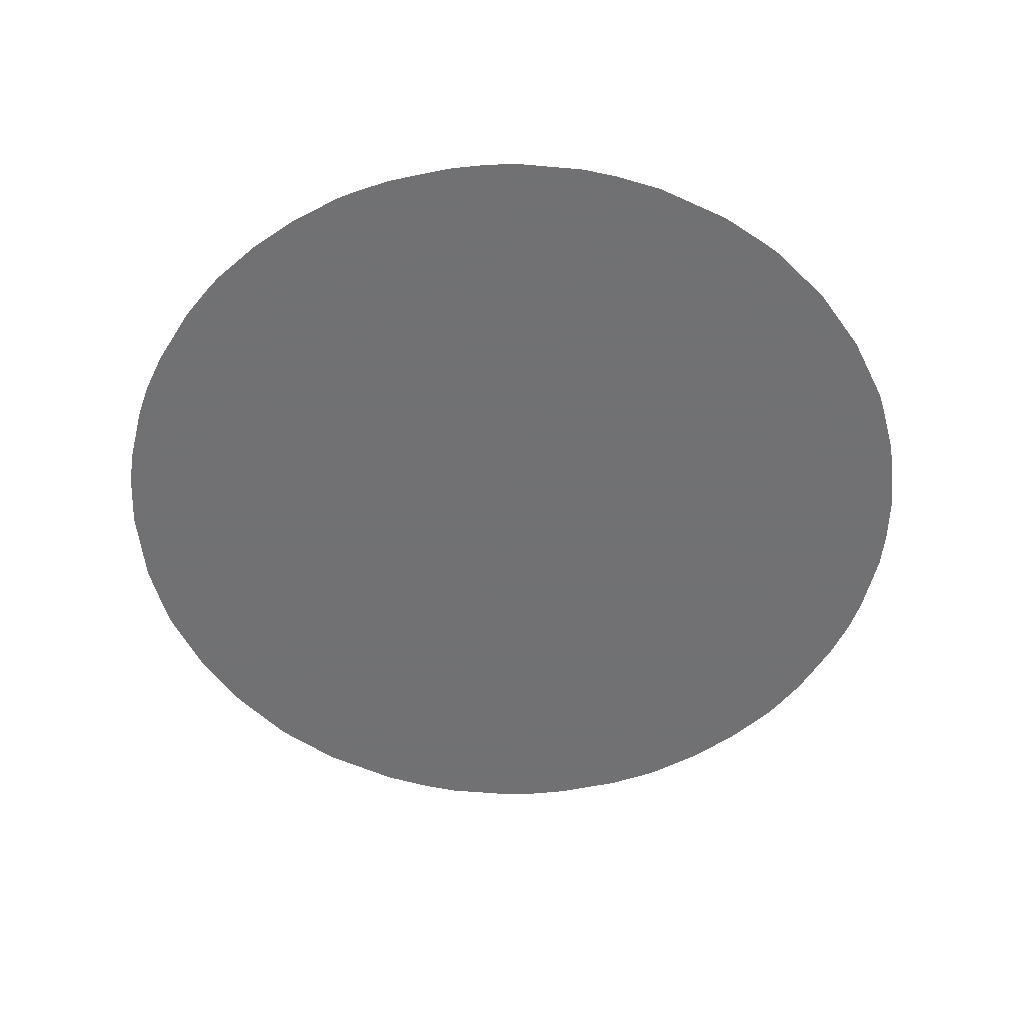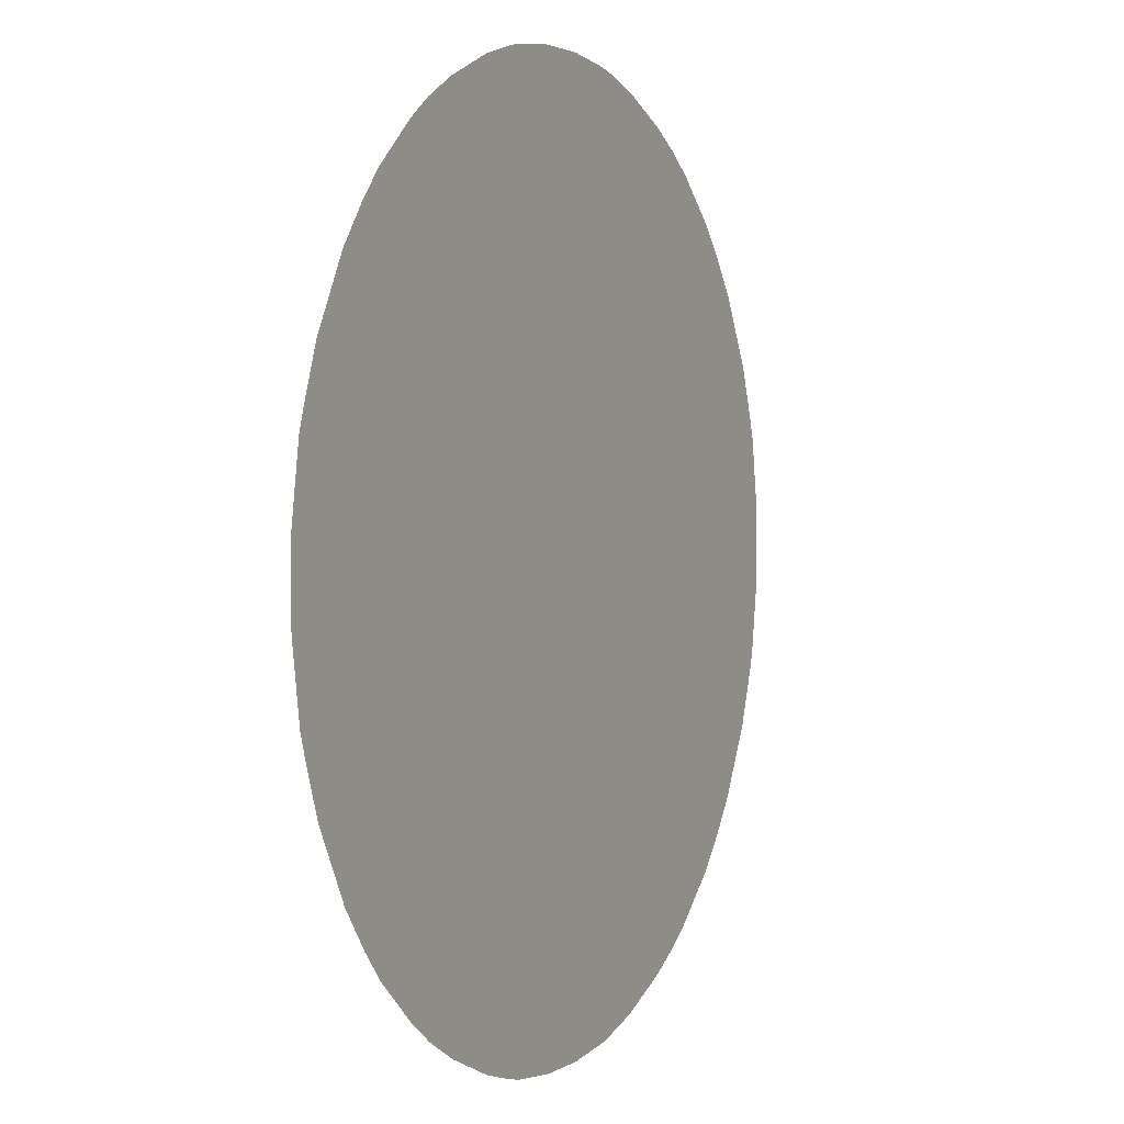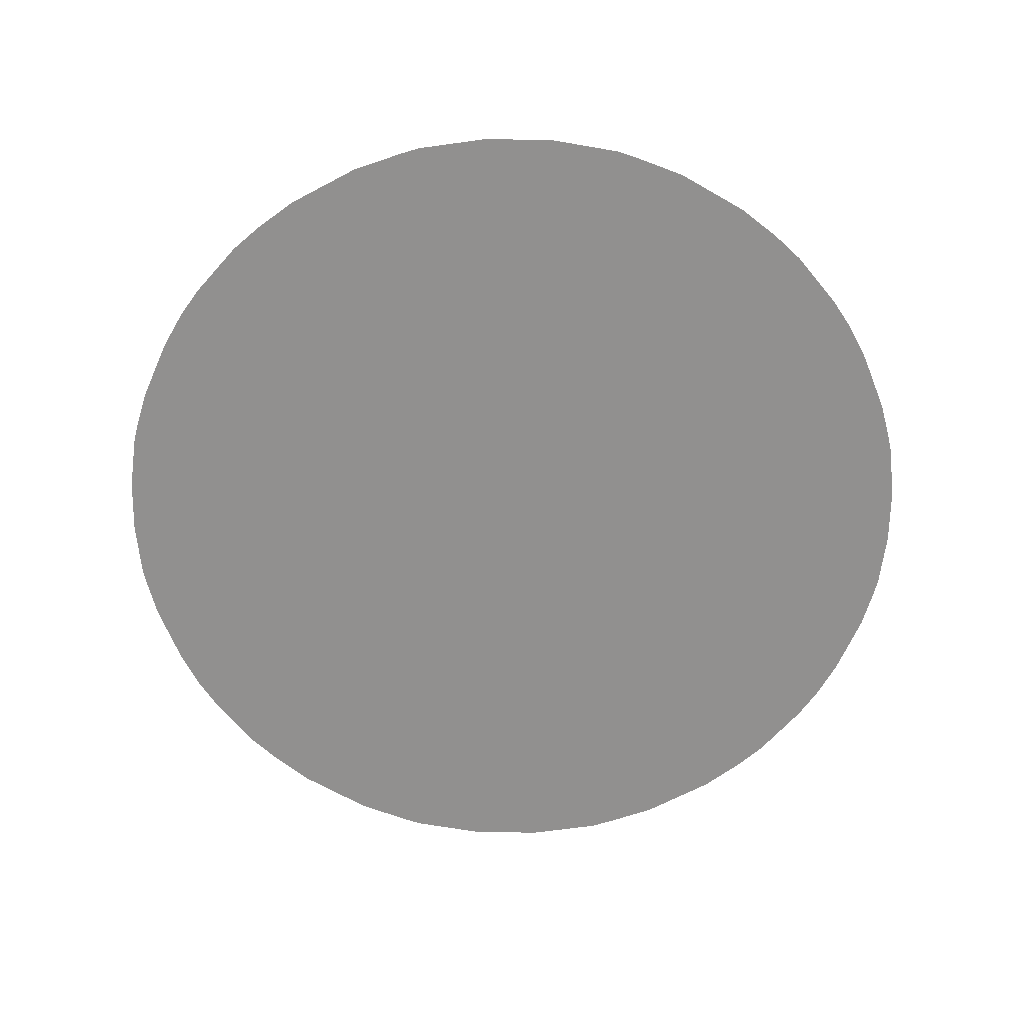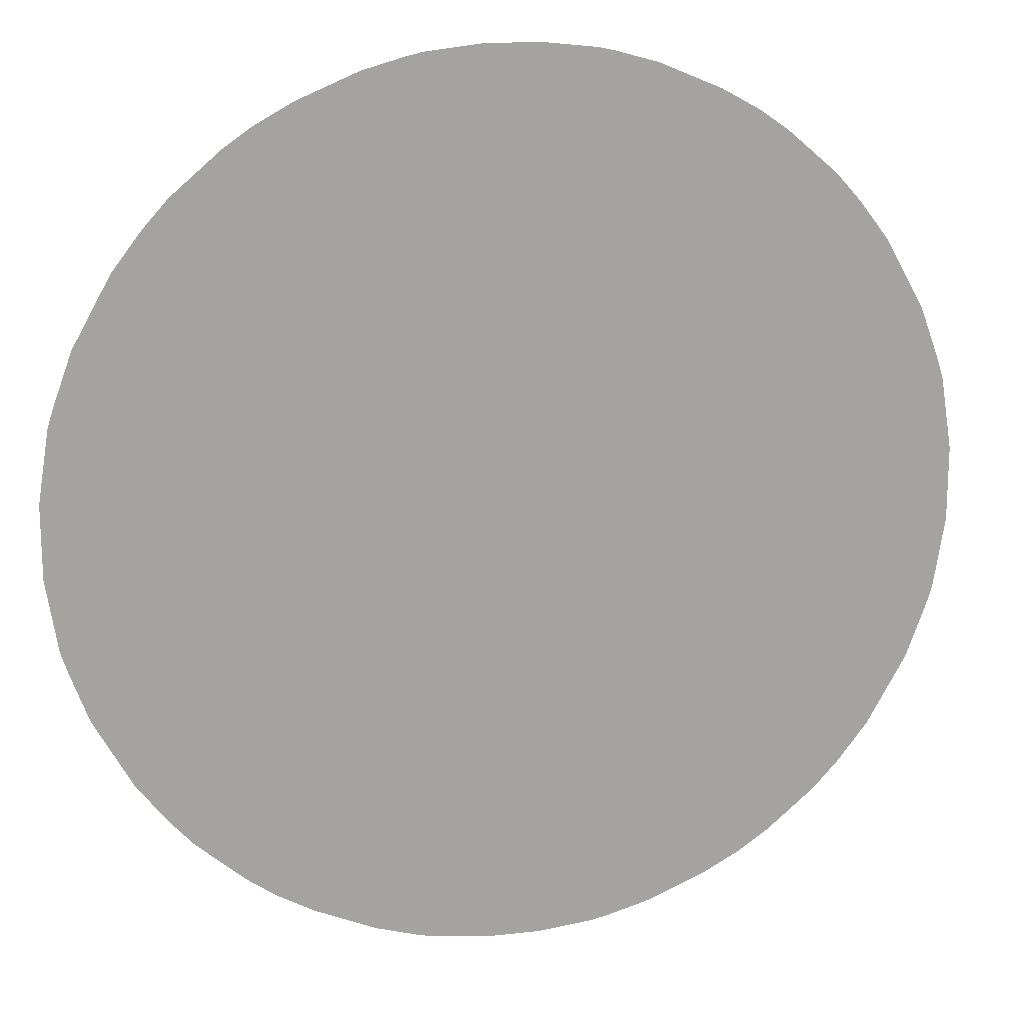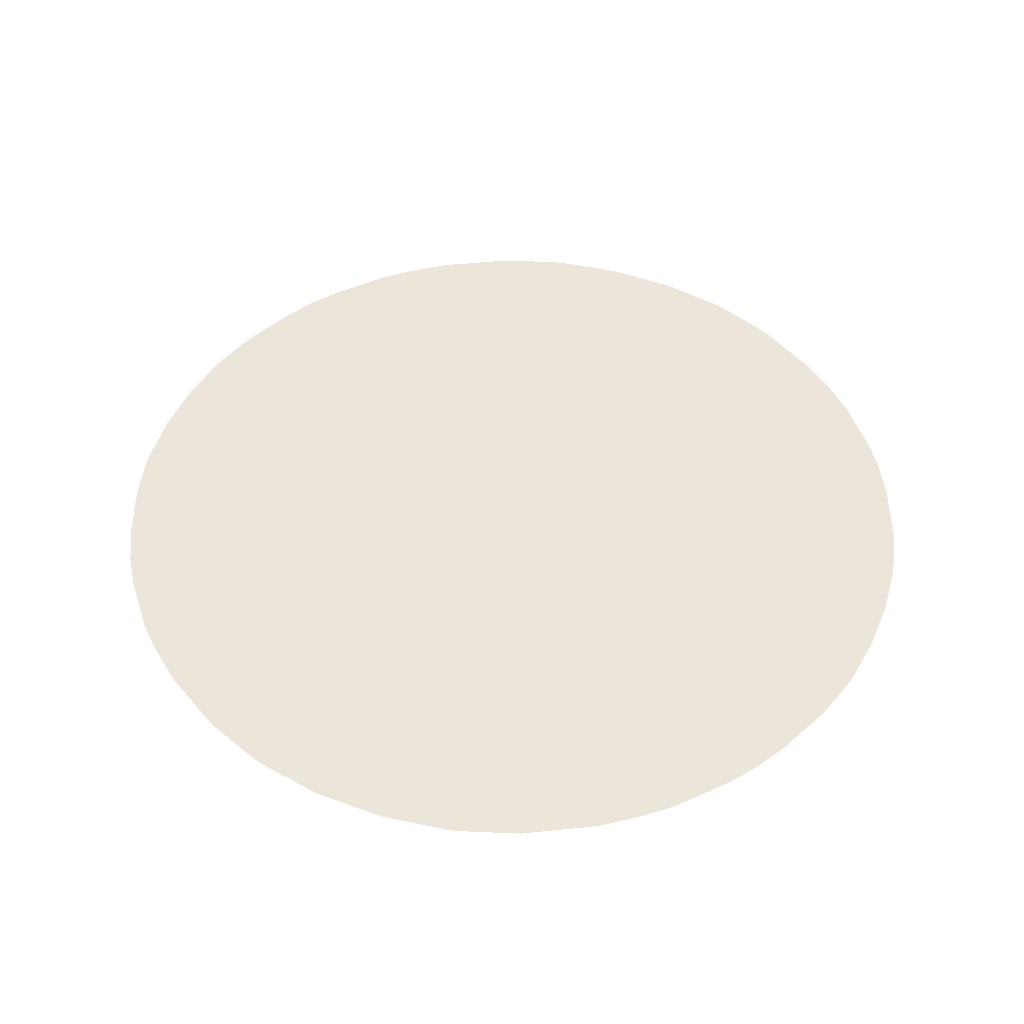
<metadata>
{"format":"obj","ext":"obj","renderer":"f3d","projection":"perspective","resolution":1024,"background":"white","views":[{"elev":-55.3,"azim":35.3,"up":"+Z"},{"elev":2.3,"azim":116.4,"up":"+Y"},{"elev":-65.7,"azim":89.0,"up":"+Z"},{"elev":17.0,"azim":167.3,"up":"+Y"},{"elev":48.1,"azim":112.6,"up":"+Z"}]}
</metadata>
<code>
v -47.98 28.27 85.98
v -48.17 28.31 85.98
v -48.66 28.45 85.98
v -49.38 28.75 85.98
v -49.83 29 85.98
v -50.17 29.24 85.98
v -50.76 29.74 85.98
v -51.06 30.07 85.98
v -51.4 30.53 85.98
v -51.86 31.35 85.98
v -52.08 31.95 85.98
v -52.16 32.19 85.98
v -52.29 33.06 85.98
v -52.29 33.92 85.98
v -52.16 34.78 85.98
v -52.08 35.02 85.98
v -51.86 35.63 85.98
v -51.4 36.45 85.98
v -51.06 36.91 85.98
v -50.76 37.24 85.98
v -50.17 37.74 85.98
v -49.83 37.98 85.98
v -49.38 38.23 85.98
v -48.66 38.53 85.98
v -48.17 38.67 85.98
v -47.98 38.71 85.98
v -47.33 38.79 85.98
v -46.68 38.79 85.98
v -46.02 38.71 85.98
v -45.83 38.67 85.98
v -45.34 38.53 85.98
v -44.62 38.23 85.98
v -44.17 37.98 85.98
v -43.83 37.74 85.98
v -43.25 37.24 85.98
v -42.95 36.91 85.98
v -42.6 36.45 85.98
v -42.15 35.63 85.98
v -41.93 35.02 85.98
v -41.85 34.78 85.98
v -41.71 33.92 85.98
v -41.71 33.06 85.98
v -41.85 32.19 85.98
v -41.93 31.95 85.98
v -42.15 31.35 85.98
v -42.6 30.53 85.98
v -42.95 30.07 85.98
v -43.25 29.74 85.98
v -43.83 29.24 85.98
v -44.17 29 85.98
v -44.62 28.75 85.98
v -45.34 28.45 85.98
v -45.83 28.31 85.98
v -46.02 28.27 85.98
v -46.68 28.19 85.98
v -47.33 28.19 85.98
f 2 1 56
f 3 56 4
f 2 56 3
f 4 6 5
f 4 8 6
f 6 8 7
f 14 11 16
f 11 10 9
f 8 11 9
f 16 11 8
f 11 13 12
f 11 14 13
f 18 16 19
f 14 16 15
f 19 16 8
f 16 18 17
f 23 19 36
f 23 21 19
f 19 21 20
f 32 23 36
f 21 23 22
f 28 27 23
f 27 25 24
f 23 27 24
f 25 27 26
f 31 28 32
f 32 28 23
f 28 30 29
f 28 31 30
f 36 19 47
f 36 34 32
f 32 34 33
f 47 19 8
f 34 36 35
f 44 39 47
f 39 38 37
f 36 39 37
f 44 41 39
f 39 41 40
f 44 42 41
f 46 44 47
f 42 44 43
f 47 39 36
f 44 46 45
f 51 47 8
f 51 49 47
f 47 49 48
f 4 51 8
f 49 51 50
f 4 55 51
f 51 55 52
f 52 55 53
f 53 55 54
f 4 56 55

</code>
